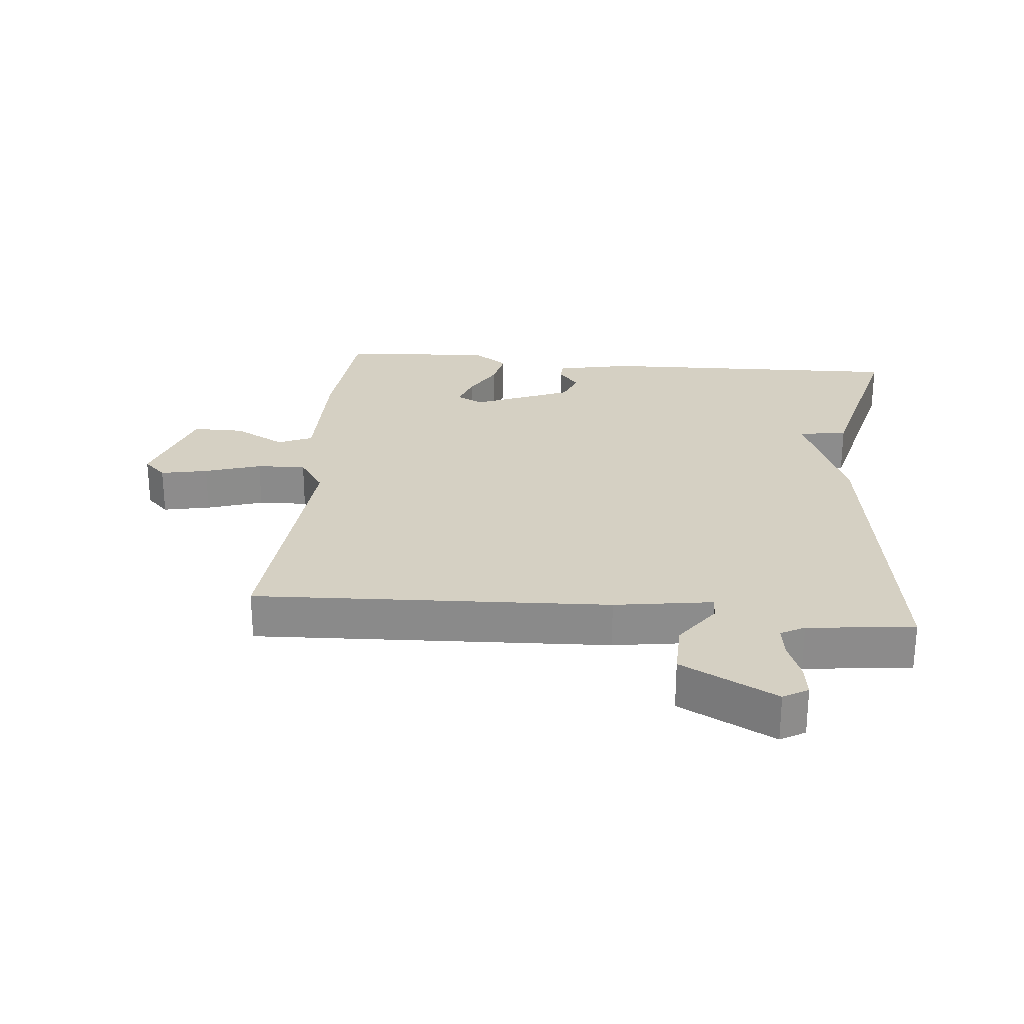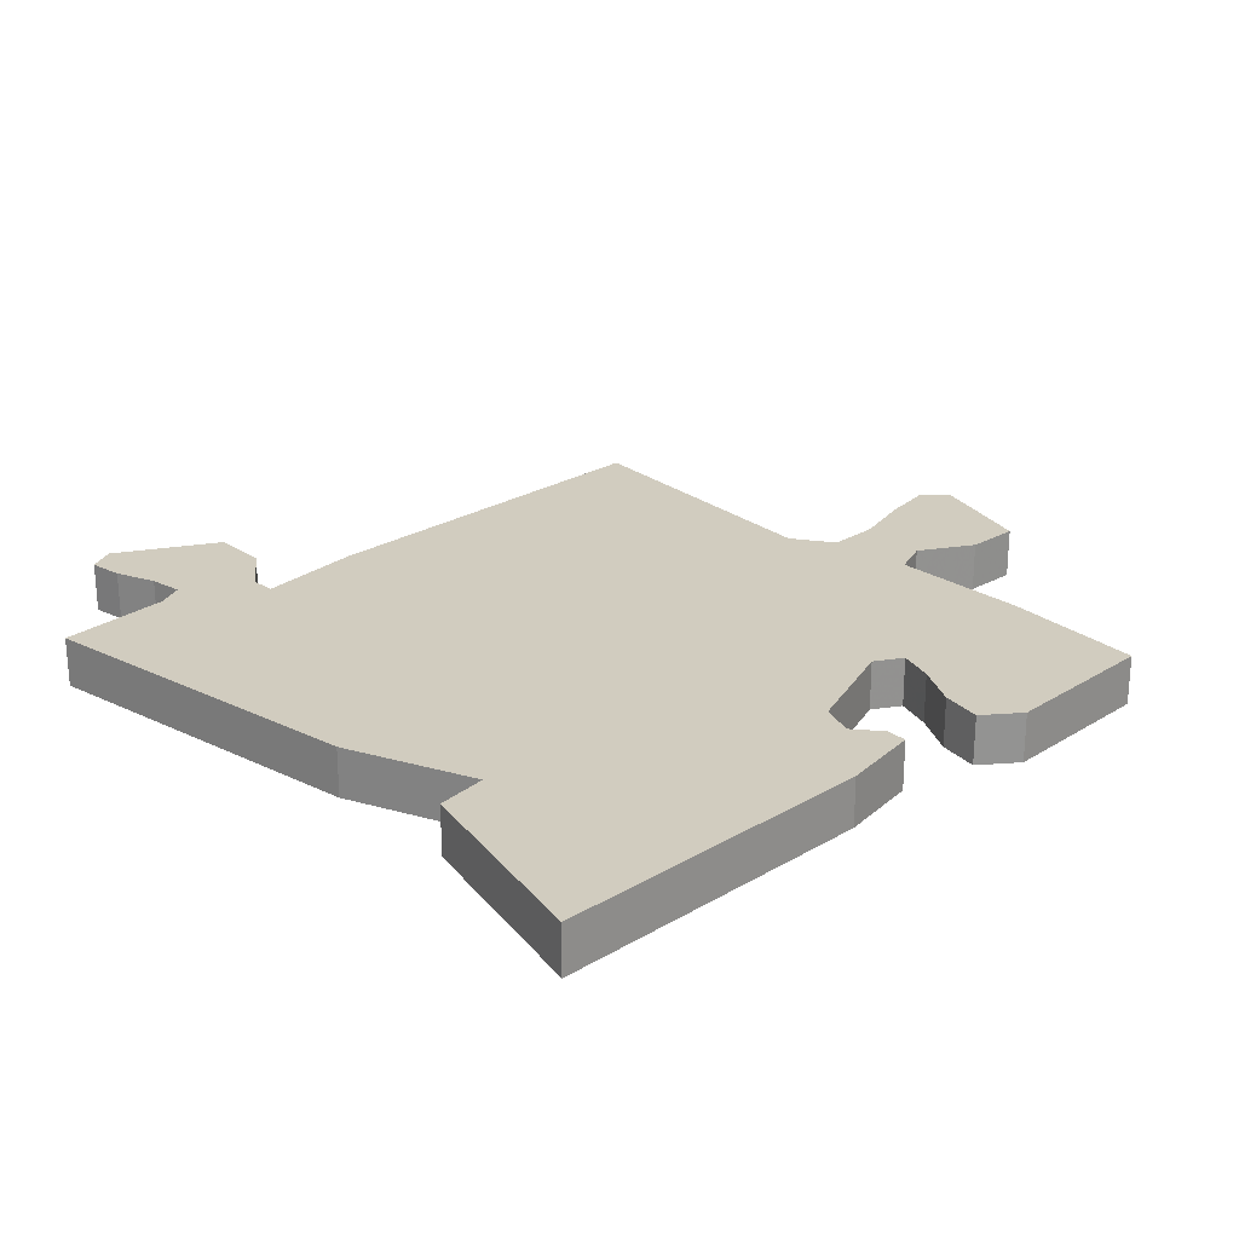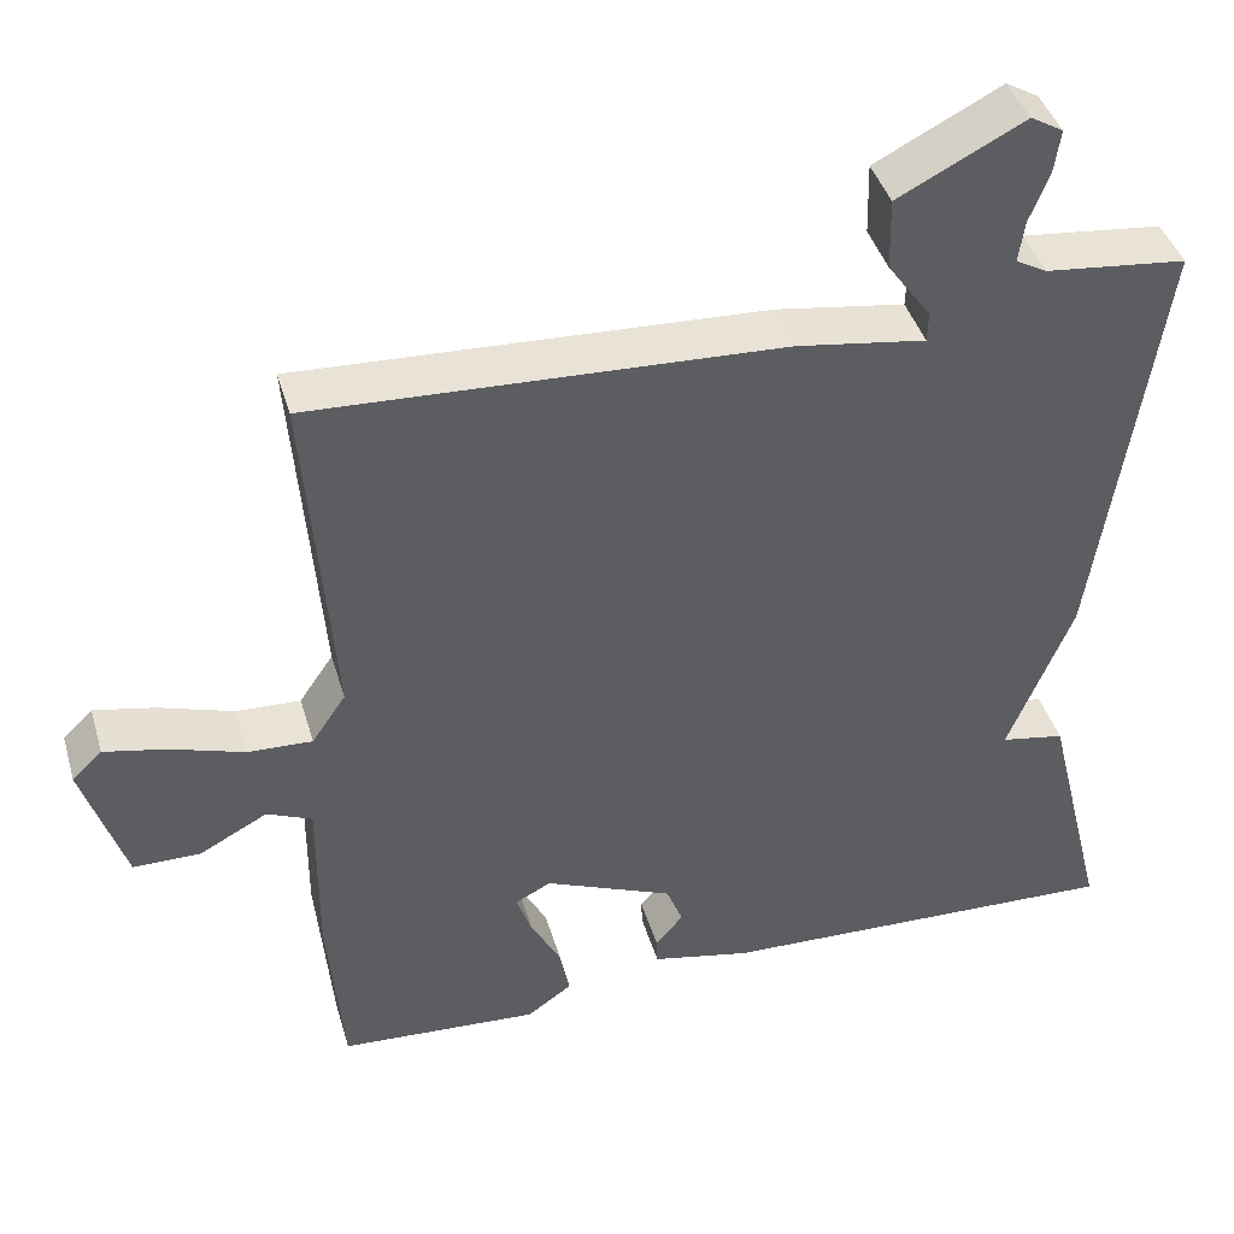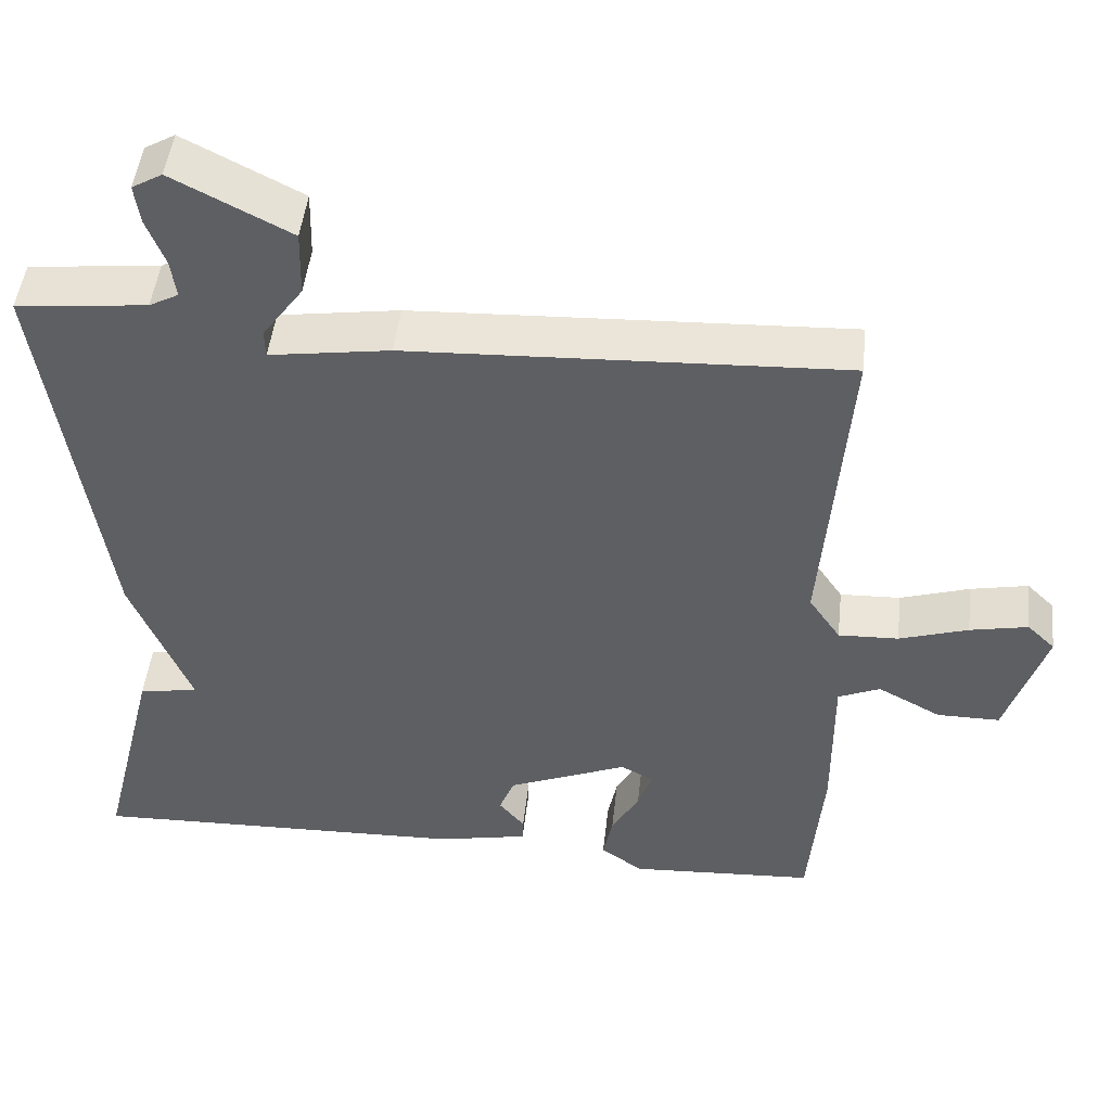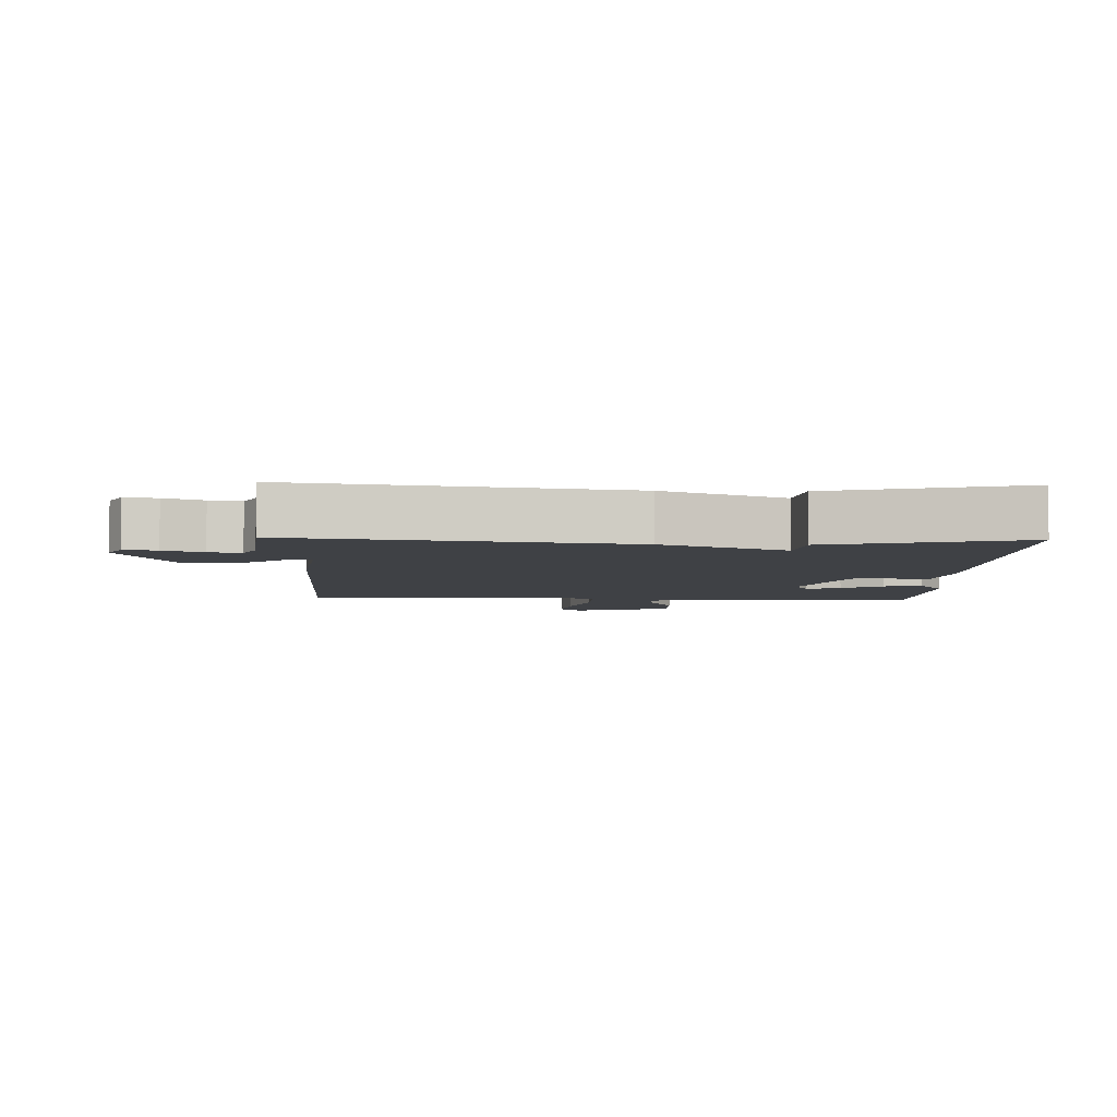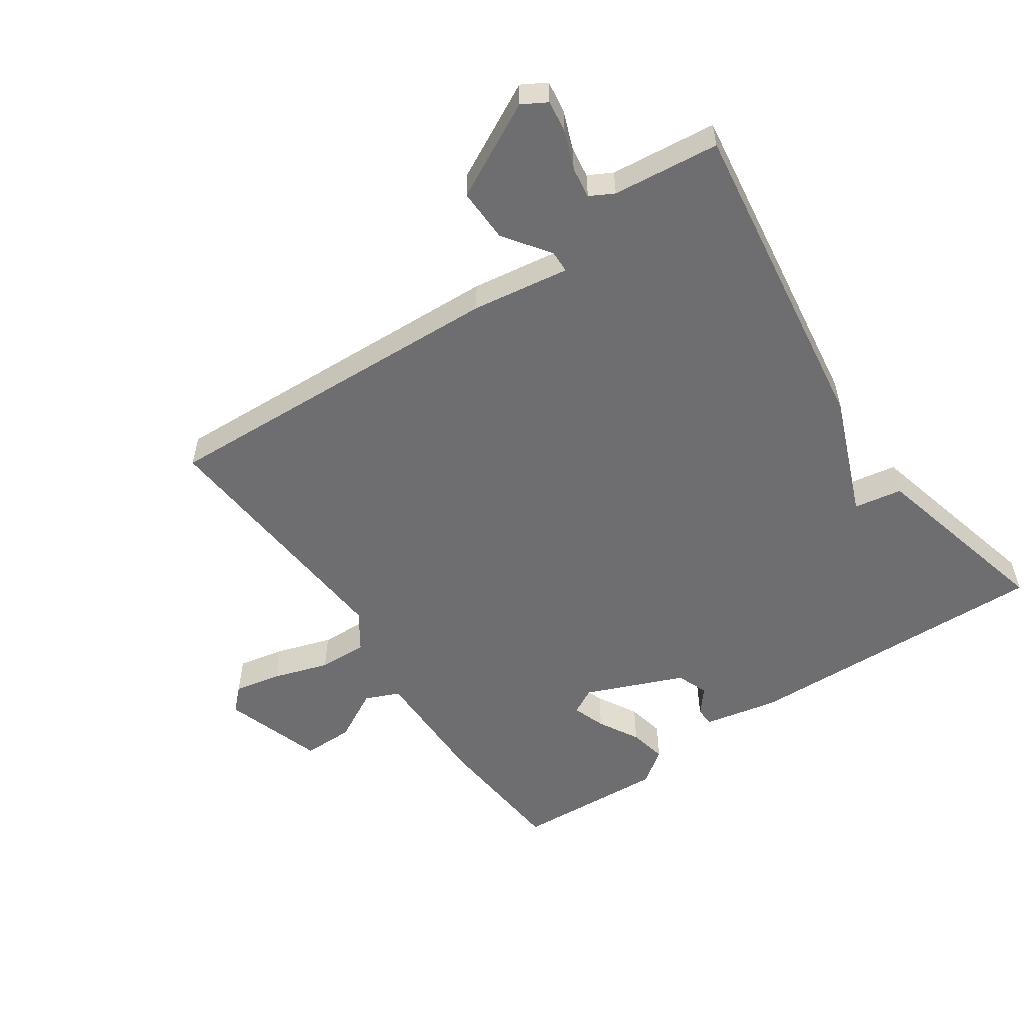
<metadata>
{"format":"obj","ext":"obj","renderer":"f3d","projection":"perspective","resolution":1024,"background":"white","views":[{"elev":26.1,"azim":5.5,"up":"+Y"},{"elev":23.8,"azim":137.3,"up":"+Y"},{"elev":41.6,"azim":-15.9,"up":"+Z"},{"elev":47.7,"azim":-173.7,"up":"+Z"},{"elev":-5.4,"azim":88.3,"up":"+Y"},{"elev":-54.4,"azim":34.5,"up":"+Y"}]}
</metadata>
<code>
v 0.5 0.07 -0.5
v 0.02 0.07 -0.485
v -0.096 0.07 -0.461
v -0.097 0.07 -0.431
v -0.065 0.07 -0.392
v -0.084 0.07 -0.343
v -0.236 0.07 -0.28
v -0.277 0.07 -0.302
v -0.259 0.07 -0.354
v -0.224 0.07 -0.417
v -0.212 0.07 -0.476
v -0.265 0.07 -0.514
v -0.5 0.07 -0.5
v -0.518 0.07 -0.289
v -0.517 0.07 -0.09
v -0.57 0.07 -0.067
v -0.65 0.07 -0.11
v -0.729 0.07 -0.11
v -0.779 0.07 0.045
v -0.744 0.07 0.079
v -0.671 0.07 0.064
v -0.584 0.07 0.036
v -0.508 0.07 0.033
v -0.468 0.07 0.092
v -0.5 0.07 0.5
v 0.049 0.07 0.475
v 0.201 0.07 0.452
v 0.202 0.07 0.487
v 0.151 0.07 0.558
v 0.149 0.07 0.642
v 0.297 0.07 0.718
v 0.335 0.07 0.696
v 0.328 0.07 0.646
v 0.305 0.07 0.587
v 0.298 0.07 0.538
v 0.335 0.07 0.518
v 0.5 0.07 0.5
v 0.427 0.07 -0.005
v 0.352 0.07 -0.192
v 0.427 0.07 -0.205
v 0.5 0 -0.5
v 0.02 0 -0.485
v -0.096 0 -0.461
v -0.097 0 -0.431
v -0.065 0 -0.392
v -0.084 0 -0.343
v -0.236 0 -0.28
v -0.277 0 -0.302
v -0.259 0 -0.354
v -0.224 0 -0.417
v -0.212 0 -0.476
v -0.265 0 -0.514
v -0.5 0 -0.5
v -0.518 0 -0.289
v -0.517 0 -0.09
v -0.57 0 -0.067
v -0.65 0 -0.11
v -0.729 0 -0.11
v -0.779 0 0.045
v -0.744 0 0.079
v -0.671 0 0.064
v -0.584 0 0.036
v -0.508 0 0.033
v -0.468 0 0.092
v -0.5 0 0.5
v 0.049 0 0.475
v 0.201 0 0.452
v 0.202 0 0.487
v 0.151 0 0.558
v 0.149 0 0.642
v 0.297 0 0.718
v 0.335 0 0.696
v 0.328 0 0.646
v 0.305 0 0.587
v 0.298 0 0.538
v 0.335 0 0.518
v 0.5 0 0.5
v 0.427 0 -0.005
v 0.352 0 -0.192
v 0.427 0 -0.205
f 3 4 5
f 2 3 5
f 1 2 5
f 40 1 5
f 39 40 5
f 39 5 6
f 38 39 6
f 37 38 6
f 36 37 6
f 35 36 6 7
f 34 35 7 8
f 32 33 34
f 31 32 34
f 30 31 34
f 29 30 34
f 28 29 34
f 27 28 34
f 27 34 8
f 26 27 8
f 25 26 8
f 24 25 8
f 23 24 8 9
f 10 11 12
f 9 10 12
f 23 9 12
f 22 23 12
f 20 21 22
f 19 20 22
f 18 19 22
f 17 18 22
f 16 17 22
f 15 16 22
f 15 22 12
f 12 13 14 15
f 45 44 43
f 45 43 42
f 45 42 41
f 45 41 80
f 45 80 79
f 46 45 79
f 46 79 78
f 46 78 77
f 46 77 76
f 47 46 76 75
f 48 47 75 74
f 74 73 72
f 74 72 71
f 74 71 70
f 74 70 69
f 74 69 68
f 74 68 67
f 48 74 67
f 48 67 66
f 48 66 65
f 48 65 64
f 49 48 64 63
f 52 51 50
f 52 50 49
f 52 49 63
f 52 63 62
f 62 61 60
f 62 60 59
f 62 59 58
f 62 58 57
f 62 57 56
f 62 56 55
f 52 62 55
f 55 54 53 52
f 1 41 42 2
f 2 42 43 3
f 3 43 44 4
f 4 44 45 5
f 5 45 46 6
f 6 46 47 7
f 7 47 48 8
f 8 48 49 9
f 9 49 50 10
f 10 50 51 11
f 11 51 52 12
f 12 52 53 13
f 13 53 54 14
f 14 54 55 15
f 15 55 56 16
f 16 56 57 17
f 17 57 58 18
f 18 58 59 19
f 19 59 60 20
f 20 60 61 21
f 21 61 62 22
f 22 62 63 23
f 23 63 64 24
f 24 64 65 25
f 25 65 66 26
f 26 66 67 27
f 27 67 68 28
f 28 68 69 29
f 29 69 70 30
f 30 70 71 31
f 31 71 72 32
f 32 72 73 33
f 33 73 74 34
f 34 74 75 35
f 35 75 76 36
f 36 76 77 37
f 37 77 78 38
f 38 78 79 39
f 39 79 80 40
f 40 80 41 1

</code>
